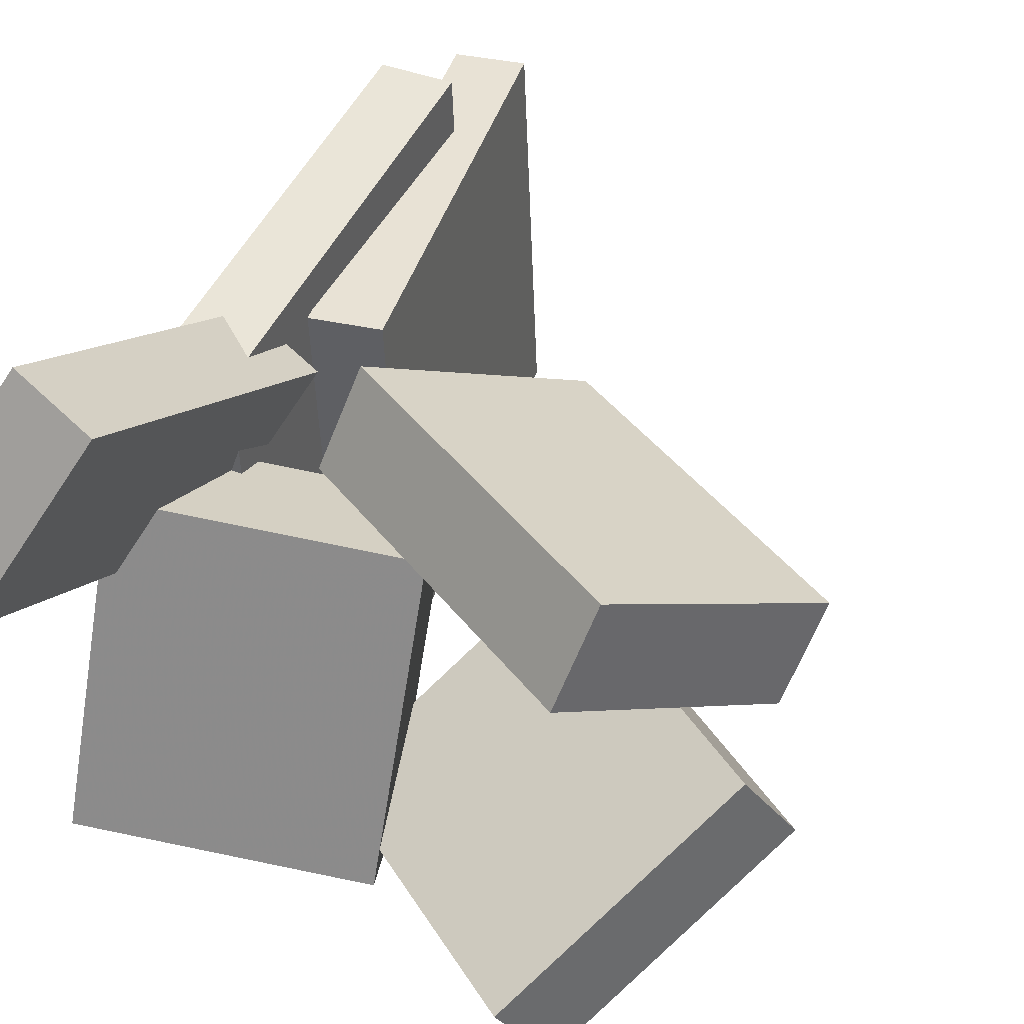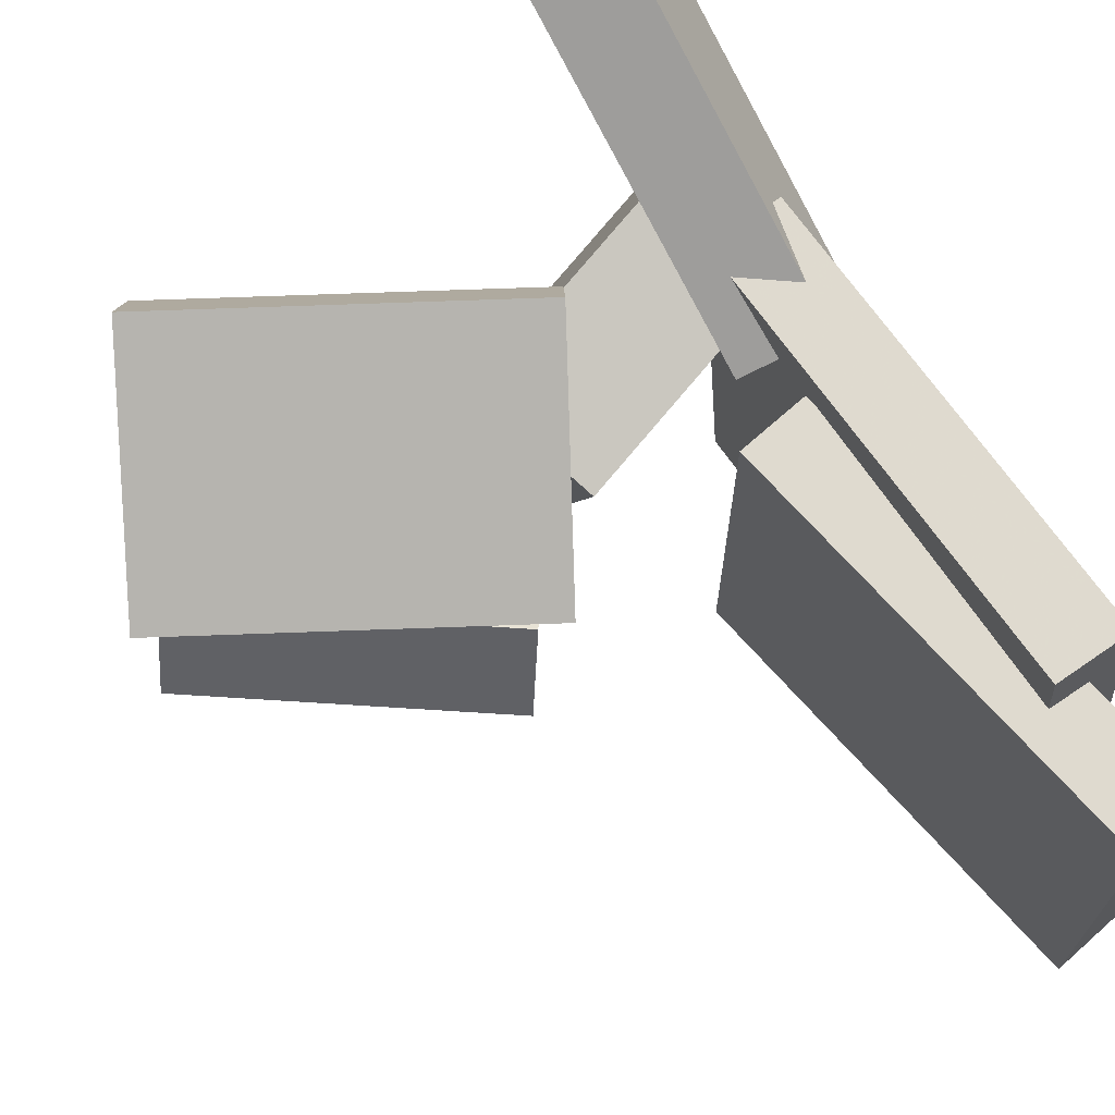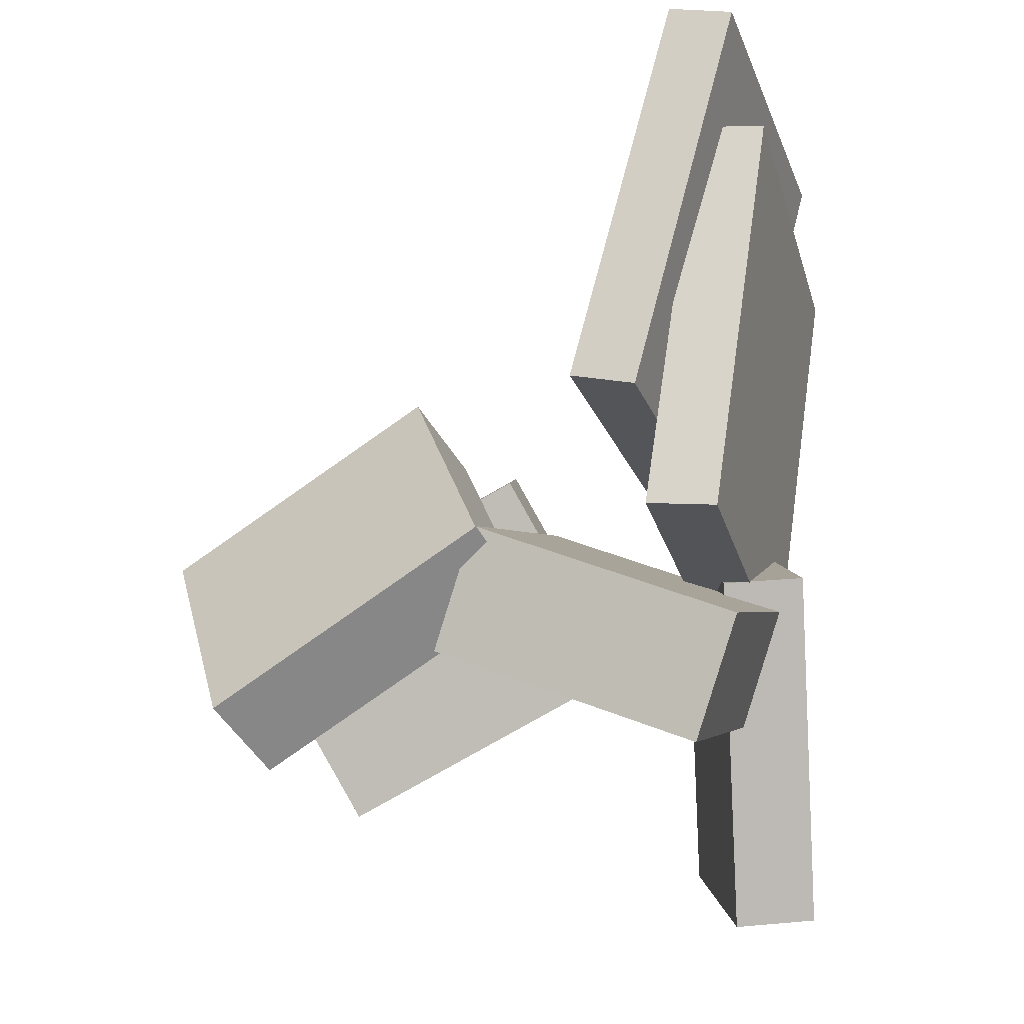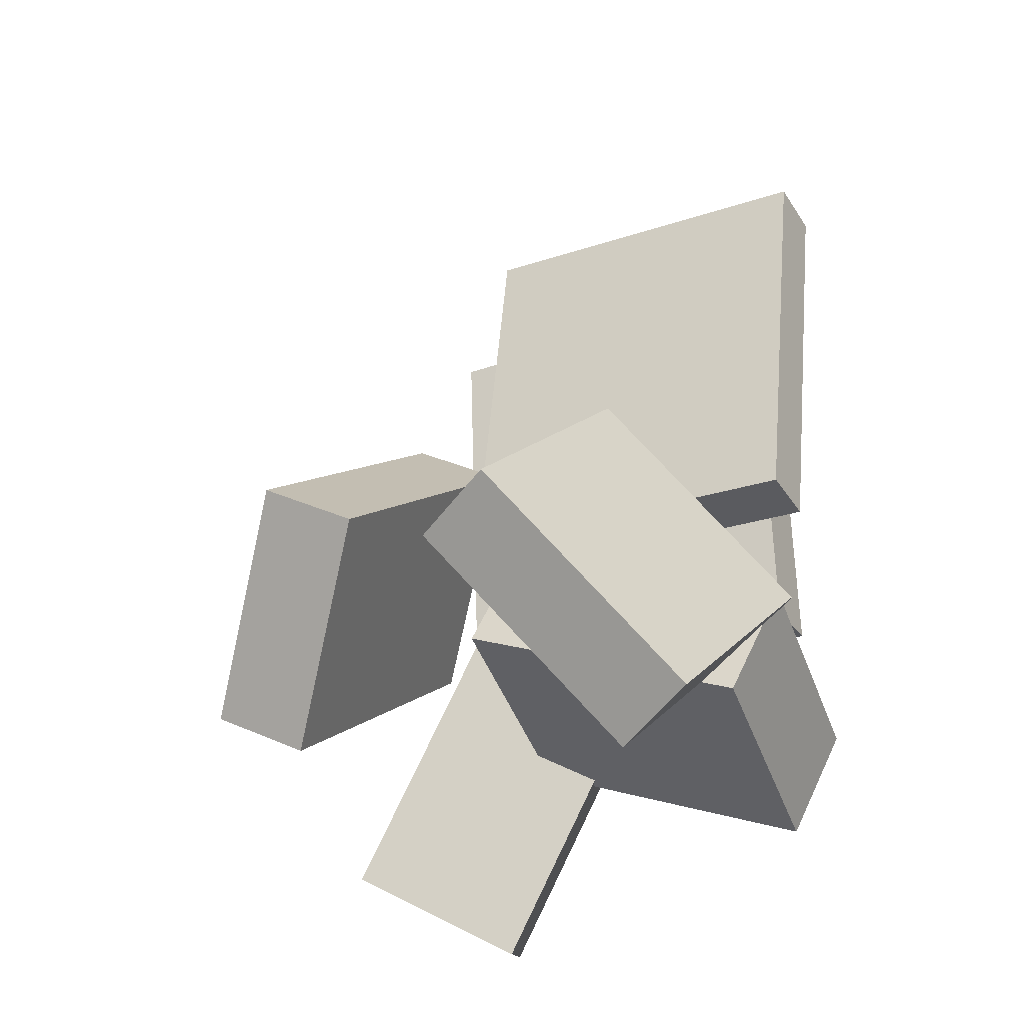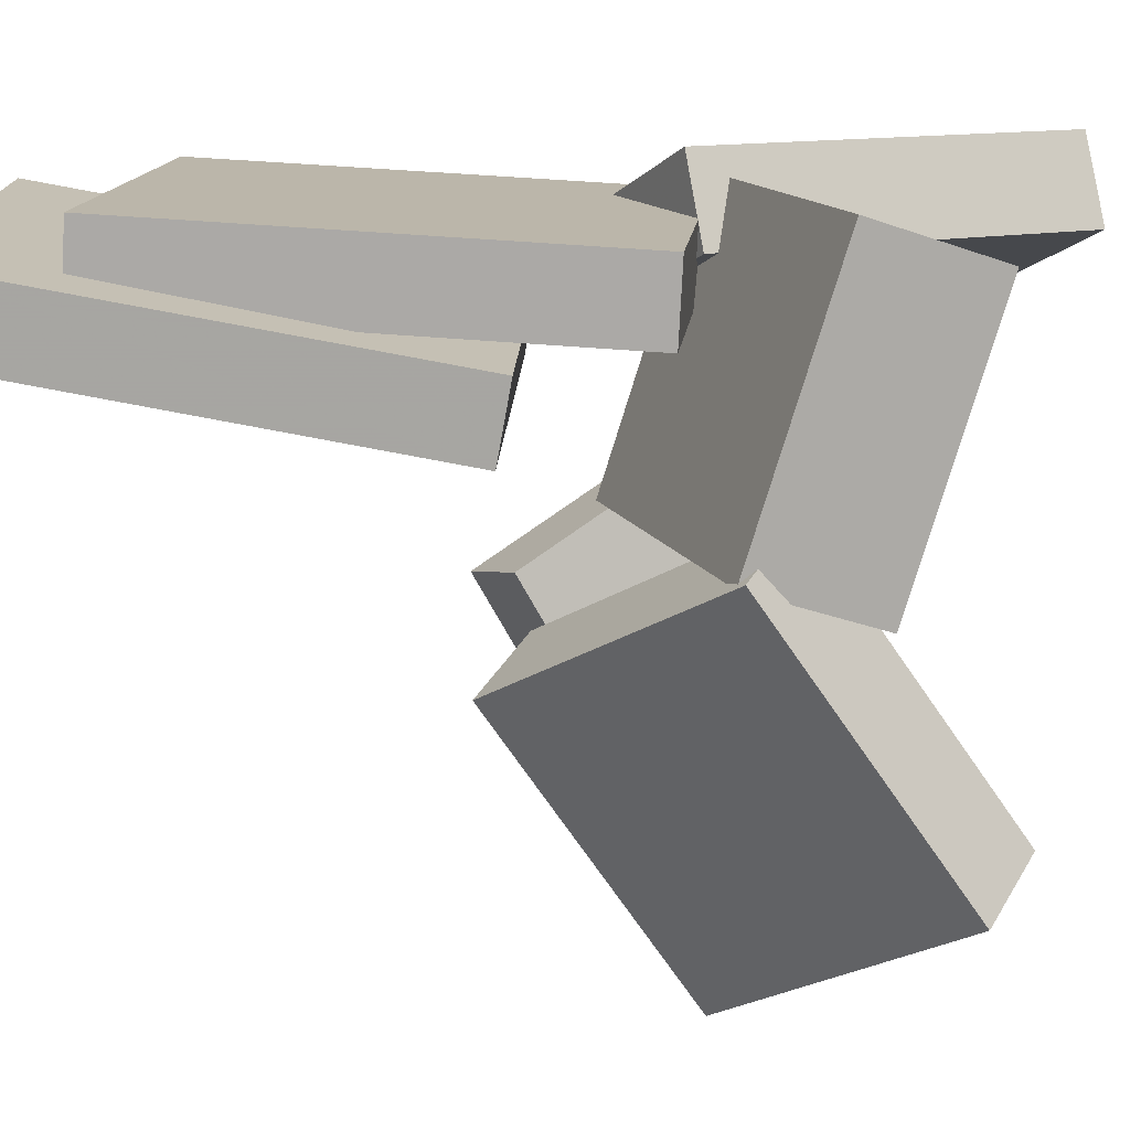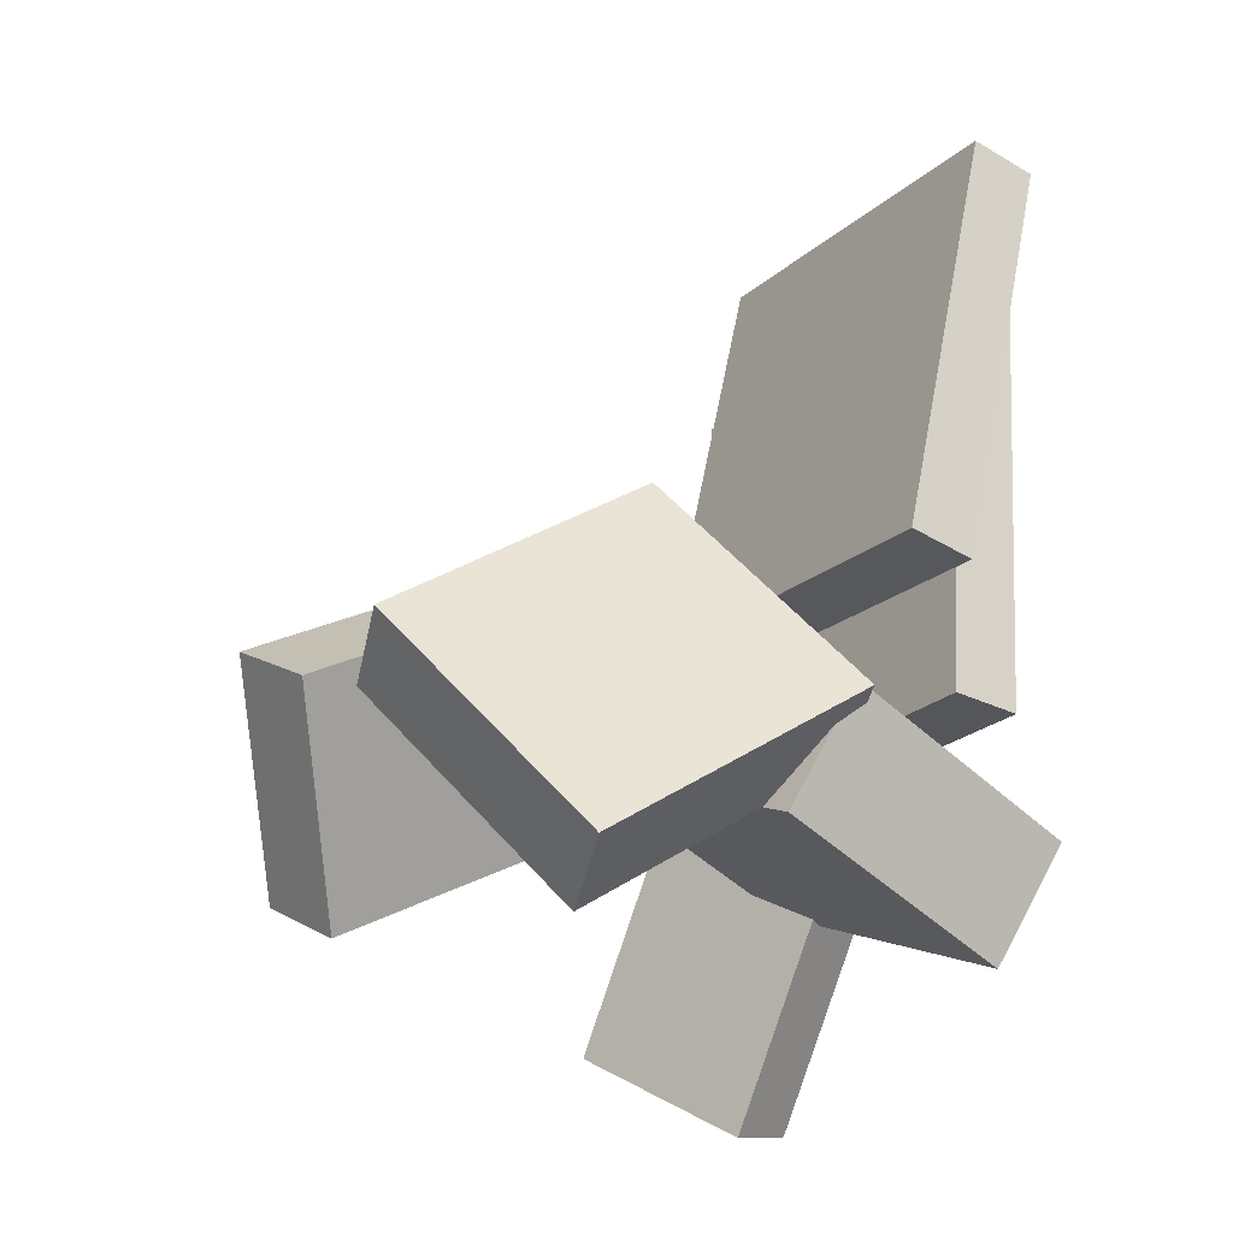
<metadata>
{"format":"obj","ext":"obj","renderer":"f3d","projection":"perspective","resolution":1024,"background":"white","views":[{"elev":40.7,"azim":31.5,"up":"+Z"},{"elev":73.2,"azim":152.9,"up":"+Z"},{"elev":-20.3,"azim":-163.4,"up":"+Y"},{"elev":-19.5,"azim":118.0,"up":"+Y"},{"elev":-75.6,"azim":-85.6,"up":"+Z"},{"elev":-17.3,"azim":146.3,"up":"+Y"}]}
</metadata>
<code>
v -0.157 -0.07026 -0.009947
v -0.2229 -0.06331 0.01601
v -0.09594 0.00415 0.1252
v -0.1619 0.0111 0.1512
v -0.1307 -0.3485 0.1313
v -0.1966 -0.3415 0.1573
v -0.06964 -0.274 0.2665
v -0.1356 -0.2671 0.2924
f 1.0 7.0 5.0
f 1.0 3.0 7.0
f 1.0 4.0 3.0
f 1.0 2.0 4.0
f 3.0 8.0 7.0
f 3.0 4.0 8.0
f 5.0 7.0 8.0
f 5.0 8.0 6.0
f 1.0 5.0 6.0
f 1.0 6.0 2.0
f 2.0 6.0 8.0
f 2.0 8.0 4.0
v -0.2136 0.4028 -0.1759
v -0.2199 0.3893 0.1524
v -0.1569 0.4176 -0.1742
v -0.1632 0.4041 0.1541
v -0.1218 0.05199 -0.1885
v -0.1281 0.0385 0.1397
v -0.06514 0.06676 -0.1868
v -0.0714 0.05327 0.1414
f 9.0 15.0 13.0
f 9.0 11.0 15.0
f 9.0 12.0 11.0
f 9.0 10.0 12.0
f 11.0 16.0 15.0
f 11.0 12.0 16.0
f 13.0 15.0 16.0
f 13.0 16.0 14.0
f 9.0 13.0 14.0
f 9.0 14.0 10.0
f 10.0 14.0 16.0
f 10.0 16.0 12.0
v -0.1582 -0.2504 -0.1571
v -0.1576 -0.1703 0.1024
v -0.2006 -0.1552 -0.1864
v -0.2 -0.07508 0.07308
v 0.05333 -0.1646 -0.1841
v 0.05393 -0.08445 0.0754
v 0.01096 -0.06941 -0.2134
v 0.01156 0.01076 0.04608
f 17.0 23.0 21.0
f 17.0 19.0 23.0
f 17.0 20.0 19.0
f 17.0 18.0 20.0
f 19.0 24.0 23.0
f 19.0 20.0 24.0
f 21.0 23.0 24.0
f 21.0 24.0 22.0
f 17.0 21.0 22.0
f 17.0 22.0 18.0
f 18.0 22.0 24.0
f 18.0 24.0 20.0
v 0.05735 0.06891 0.04664
v -0.02217 -0.1012 0.1403
v 0.073 0.1022 0.1203
v -0.00652 -0.06788 0.214
v 0.3169 -0.05258 0.04638
v 0.2373 -0.2226 0.14
v 0.3325 -0.01931 0.1201
v 0.253 -0.1894 0.2137
f 25.0 31.0 29.0
f 25.0 27.0 31.0
f 25.0 28.0 27.0
f 25.0 26.0 28.0
f 27.0 32.0 31.0
f 27.0 28.0 32.0
f 29.0 31.0 32.0
f 29.0 32.0 30.0
f 25.0 29.0 30.0
f 25.0 30.0 26.0
f 26.0 30.0 32.0
f 26.0 32.0 28.0
v -0.01844 -0.1129 -0.1567
v 0.07894 0.05907 -0.02441
v 0.005657 -0.07472 -0.224
v 0.103 0.09724 -0.09178
v 0.2092 -0.2463 -0.1508
v 0.3066 -0.07436 -0.01857
v 0.2333 -0.2082 -0.2182
v 0.3307 -0.0362 -0.08594
f 33.0 39.0 37.0
f 33.0 35.0 39.0
f 33.0 36.0 35.0
f 33.0 34.0 36.0
f 35.0 40.0 39.0
f 35.0 36.0 40.0
f 37.0 39.0 40.0
f 37.0 40.0 38.0
f 33.0 37.0 38.0
f 33.0 38.0 34.0
f 34.0 38.0 40.0
f 34.0 40.0 36.0
v -0.2295 0.3133 -0.1266
v -0.2209 0.2826 0.1983
v -0.1695 0.321 -0.1275
v -0.1608 0.2903 0.1974
v -0.1829 -0.05357 -0.1625
v -0.1743 -0.08426 0.1624
v -0.1229 -0.04585 -0.1634
v -0.1142 -0.07654 0.1616
f 41.0 47.0 45.0
f 41.0 43.0 47.0
f 41.0 44.0 43.0
f 41.0 42.0 44.0
f 43.0 48.0 47.0
f 43.0 44.0 48.0
f 45.0 47.0 48.0
f 45.0 48.0 46.0
f 41.0 45.0 46.0
f 41.0 46.0 42.0
f 42.0 46.0 48.0
f 42.0 48.0 44.0

</code>
